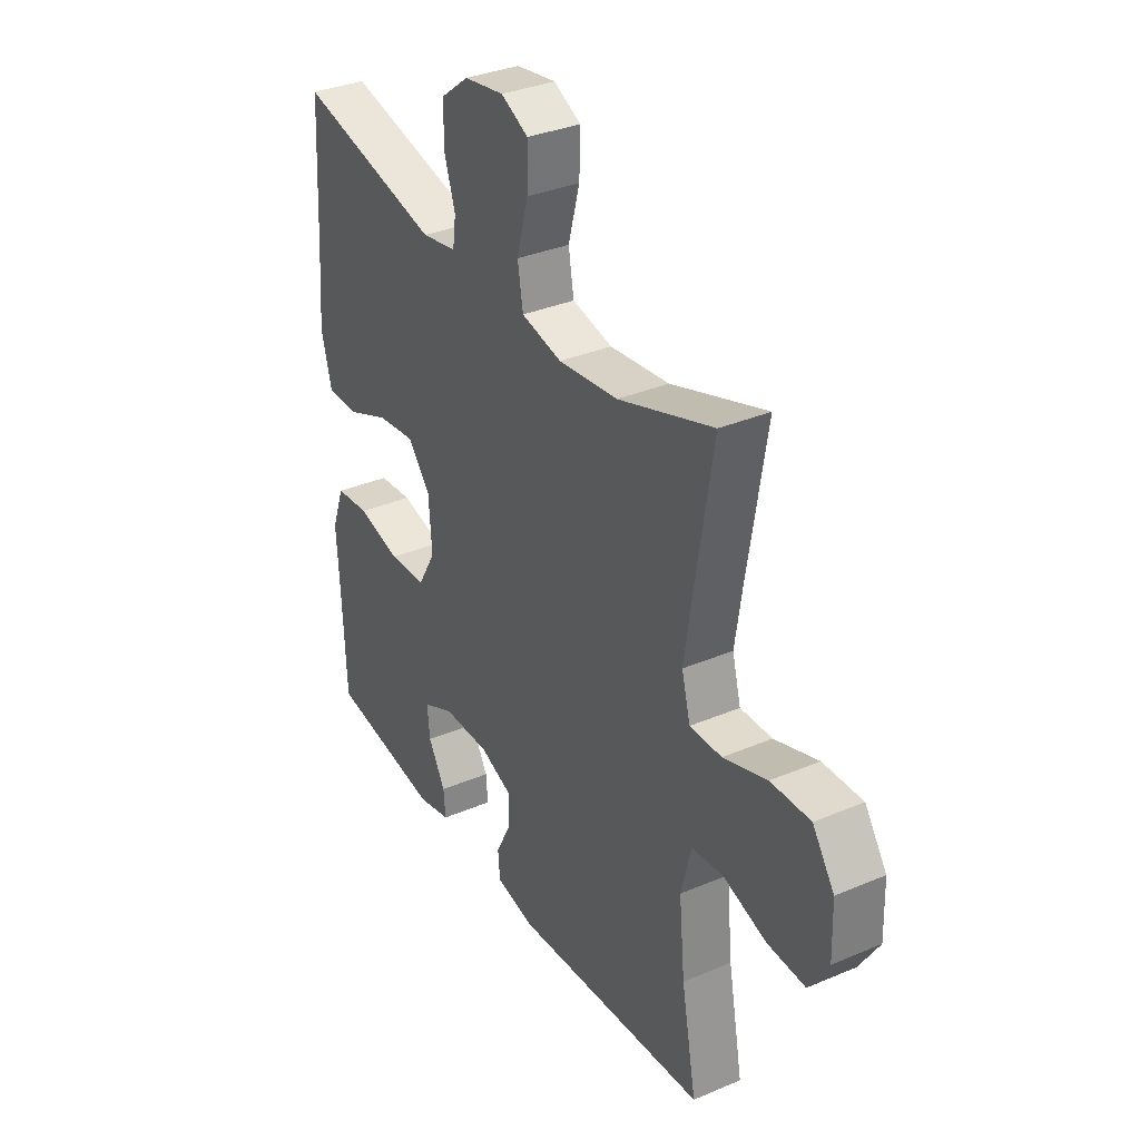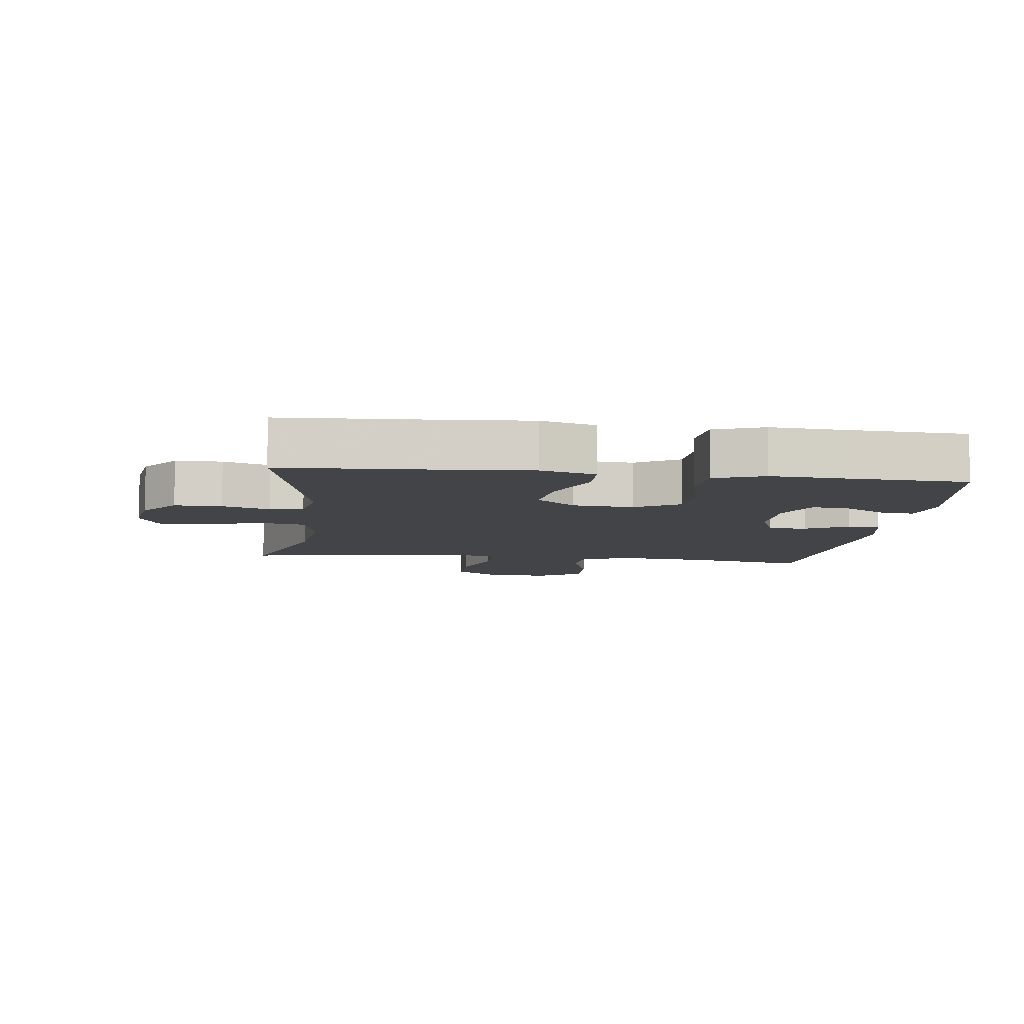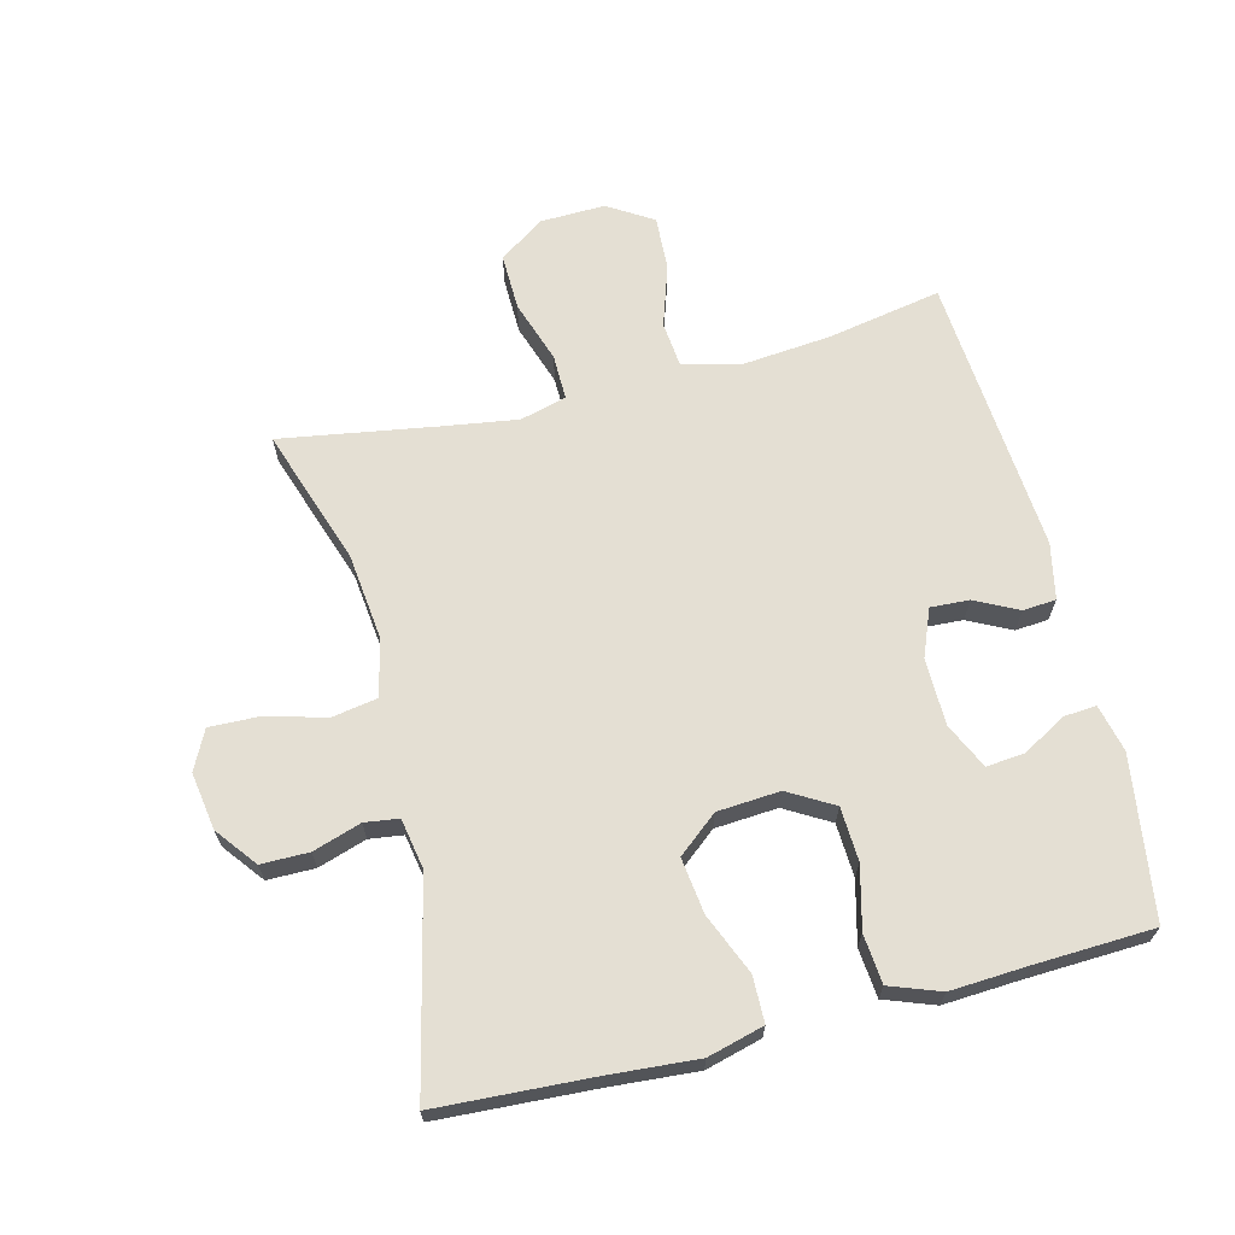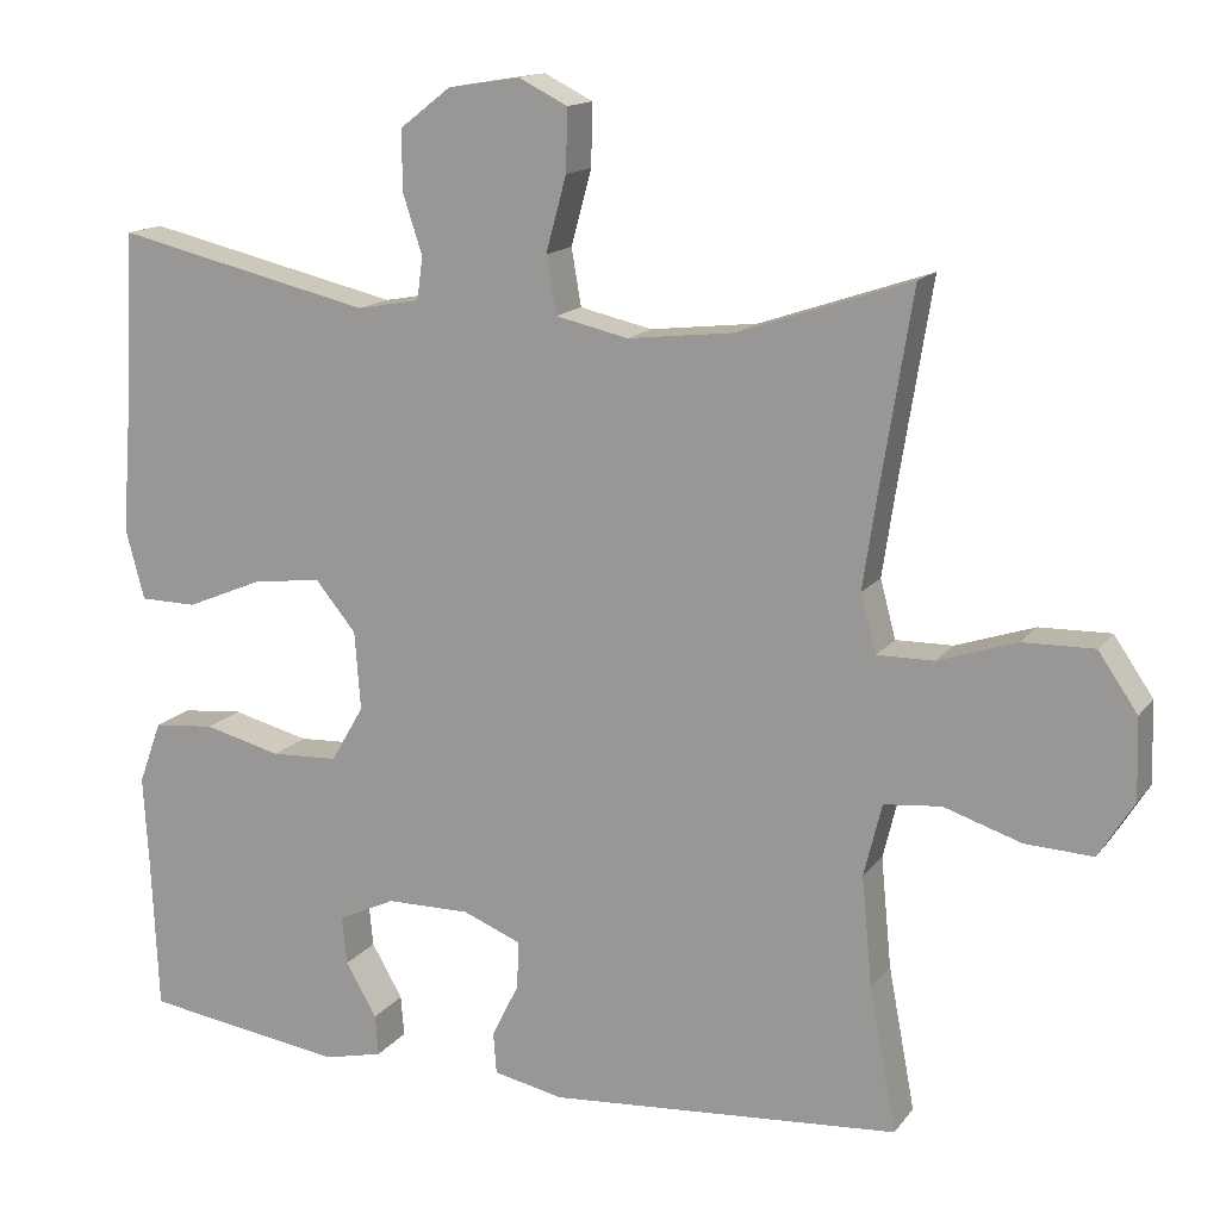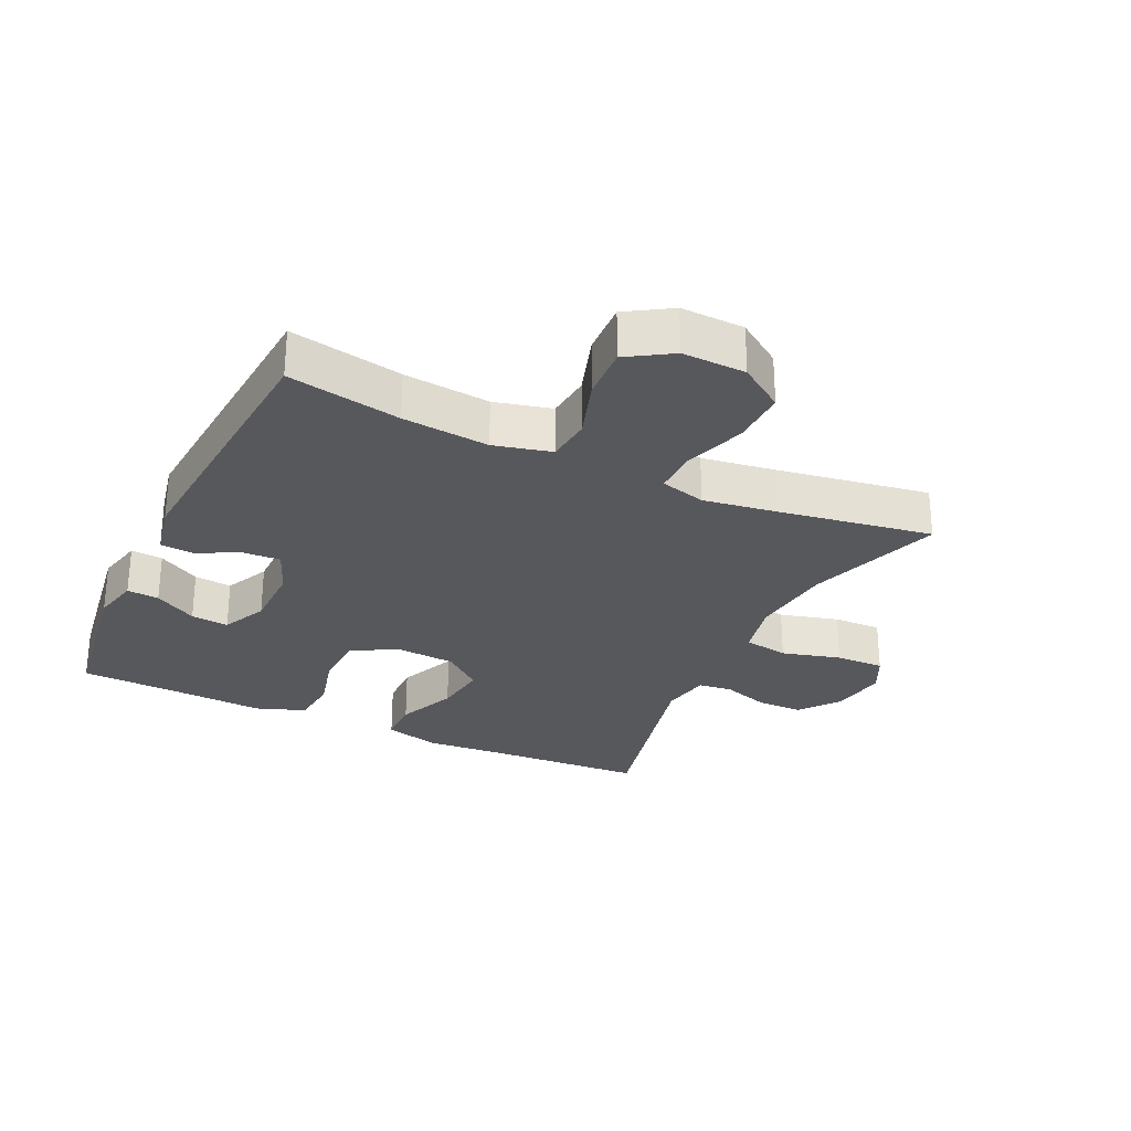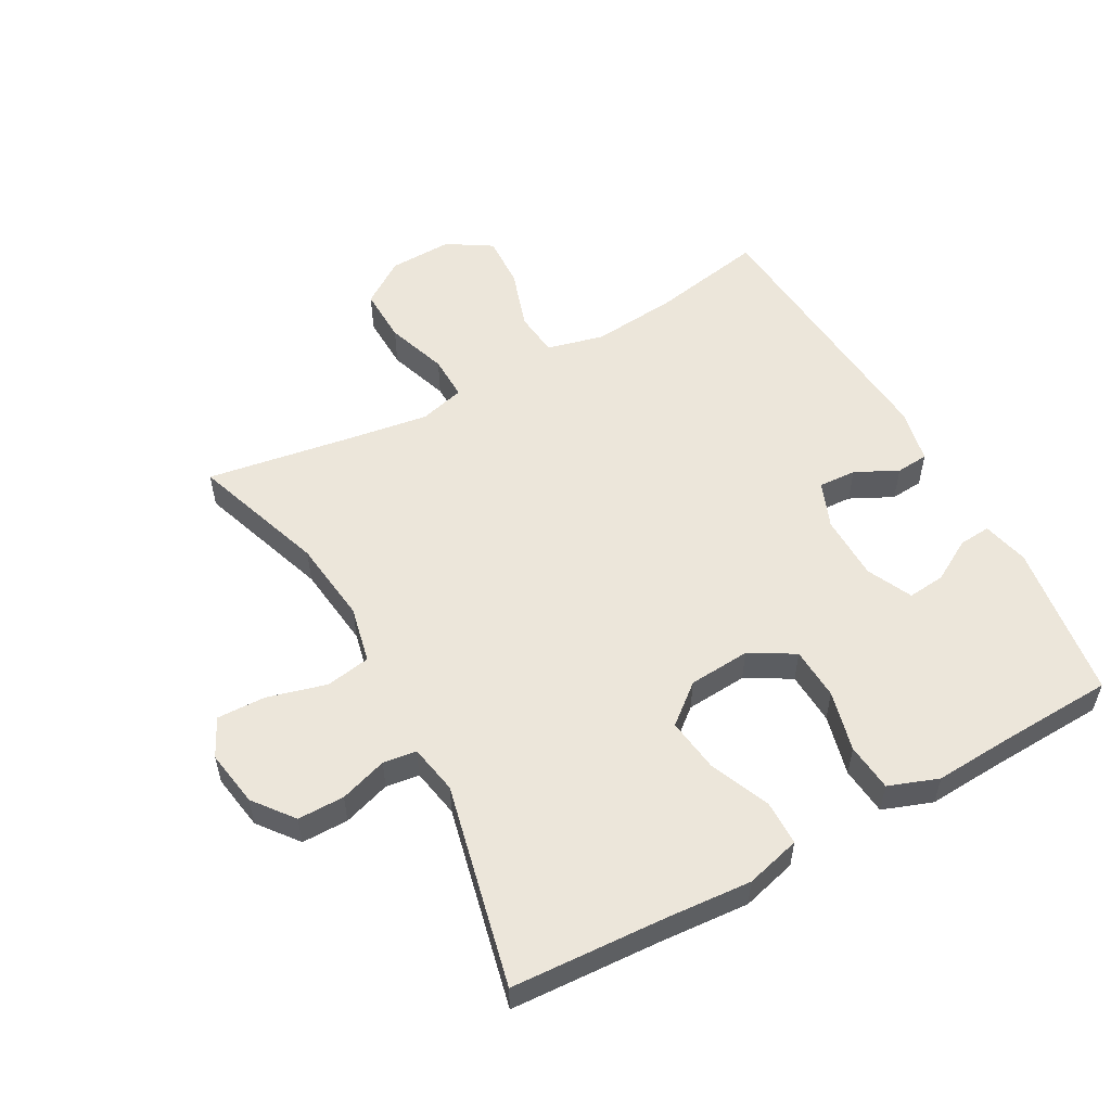
<metadata>
{"format":"obj","ext":"obj","renderer":"f3d","projection":"perspective","resolution":1024,"background":"white","views":[{"elev":34.1,"azim":-119.9,"up":"+Z"},{"elev":-8.2,"azim":82.8,"up":"+Y"},{"elev":66.4,"azim":75.9,"up":"+Y"},{"elev":14.7,"azim":-156.4,"up":"+Z"},{"elev":-28.0,"azim":-115.3,"up":"+Y"},{"elev":54.5,"azim":61.0,"up":"+Y"}]}
</metadata>
<code>
v 0.5 0.07 0.5
v 0.513 0.07 0.261
v 0.523 0.07 0.127
v 0.5 0.07 0.041
v 0.43 0.07 0.04
v 0.337 0.07 0.079
v 0.252 0.07 0.09
v 0.202 0.07 0.029
v 0.195 0.07 -0.067
v 0.235 0.07 -0.136
v 0.317 0.07 -0.14
v 0.412 0.07 -0.116
v 0.487 0.07 -0.123
v 0.515 0.07 -0.2
v 0.508 0.07 -0.318
v 0.5 0.07 -0.5
v 0.254 0.07 -0.536
v 0.181 0.07 -0.519
v 0.185 0.07 -0.469
v 0.223 0.07 -0.403
v 0.229 0.07 -0.344
v 0.159 0.07 -0.311
v 0.056 0.07 -0.31
v -0.016 0.07 -0.339
v -0.013 0.07 -0.398
v 0.02 0.07 -0.464
v 0.016 0.07 -0.515
v -0.07 0.07 -0.533
v -0.5 0.07 -0.5
v -0.467 0.07 -0.324
v -0.454 0.07 -0.189
v -0.476 0.07 -0.1
v -0.546 0.07 -0.093
v -0.641 0.07 -0.124
v -0.724 0.07 -0.128
v -0.767 0.07 -0.059
v -0.764 0.07 0.04
v -0.716 0.07 0.11
v -0.629 0.07 0.108
v -0.533 0.07 0.076
v -0.463 0.07 0.075
v -0.444 0.07 0.146
v -0.461 0.07 0.259
v -0.5 0.07 0.5
v -0.29 0.07 0.429
v -0.159 0.07 0.414
v -0.07 0.07 0.434
v -0.058 0.07 0.504
v -0.083 0.07 0.596
v -0.085 0.07 0.672
v -0.025 0.07 0.702
v 0.063 0.07 0.688
v 0.125 0.07 0.64
v 0.125 0.07 0.567
v 0.101 0.07 0.493
v 0.108 0.07 0.441
v 0.185 0.07 0.427
v 0.5 0 0.5
v 0.513 0 0.261
v 0.523 0 0.127
v 0.5 0 0.041
v 0.43 0 0.04
v 0.337 0 0.079
v 0.252 0 0.09
v 0.202 0 0.029
v 0.195 0 -0.067
v 0.235 0 -0.136
v 0.317 0 -0.14
v 0.412 0 -0.116
v 0.487 0 -0.123
v 0.515 0 -0.2
v 0.508 0 -0.318
v 0.5 0 -0.5
v 0.254 0 -0.536
v 0.181 0 -0.519
v 0.185 0 -0.469
v 0.223 0 -0.403
v 0.229 0 -0.344
v 0.159 0 -0.311
v 0.056 0 -0.31
v -0.016 0 -0.339
v -0.013 0 -0.398
v 0.02 0 -0.464
v 0.016 0 -0.515
v -0.07 0 -0.533
v -0.5 0 -0.5
v -0.467 0 -0.324
v -0.454 0 -0.189
v -0.476 0 -0.1
v -0.546 0 -0.093
v -0.641 0 -0.124
v -0.724 0 -0.128
v -0.767 0 -0.059
v -0.764 0 0.04
v -0.716 0 0.11
v -0.629 0 0.108
v -0.533 0 0.076
v -0.463 0 0.075
v -0.444 0 0.146
v -0.461 0 0.259
v -0.5 0 0.5
v -0.29 0 0.429
v -0.159 0 0.414
v -0.07 0 0.434
v -0.058 0 0.504
v -0.083 0 0.596
v -0.085 0 0.672
v -0.025 0 0.702
v 0.063 0 0.688
v 0.125 0 0.64
v 0.125 0 0.567
v 0.101 0 0.493
v 0.108 0 0.441
v 0.185 0 0.427
f 52 53 54 55
f 52 55 56
f 51 52 56
f 48 49 50 51
f 48 51 56
f 47 48 56
f 46 47 56 57
f 43 44 45
f 42 43 45 46
f 41 42 46 57
f 37 38 39 40
f 37 40 41
f 36 37 41
f 33 34 35 36
f 32 33 36 41
f 31 32 41 57
f 27 28 29 30
f 25 26 27 30
f 24 25 30 31
f 23 24 31 57
f 17 18 19 20
f 15 16 17 20
f 15 20 21
f 14 15 21 22
f 11 12 13 14
f 10 11 14 22
f 3 4 5 6
f 2 3 6 7
f 1 2 7
f 57 1 7 8
f 9 10 22 23
f 8 9 23 57
f 112 111 110 109
f 113 112 109
f 113 109 108
f 108 107 106 105
f 113 108 105
f 113 105 104
f 114 113 104 103
f 102 101 100
f 103 102 100 99
f 114 103 99 98
f 97 96 95 94
f 98 97 94
f 98 94 93
f 93 92 91 90
f 98 93 90 89
f 114 98 89 88
f 87 86 85 84
f 87 84 83 82
f 88 87 82 81
f 114 88 81 80
f 77 76 75 74
f 77 74 73 72
f 78 77 72
f 79 78 72 71
f 71 70 69 68
f 79 71 68 67
f 63 62 61 60
f 64 63 60 59
f 64 59 58
f 65 64 58 114
f 80 79 67 66
f 114 80 66 65
f 1 58 59 2
f 2 59 60 3
f 3 60 61 4
f 4 61 62 5
f 5 62 63 6
f 6 63 64 7
f 7 64 65 8
f 8 65 66 9
f 9 66 67 10
f 10 67 68 11
f 11 68 69 12
f 12 69 70 13
f 13 70 71 14
f 14 71 72 15
f 15 72 73 16
f 16 73 74 17
f 17 74 75 18
f 18 75 76 19
f 19 76 77 20
f 20 77 78 21
f 21 78 79 22
f 22 79 80 23
f 23 80 81 24
f 24 81 82 25
f 25 82 83 26
f 26 83 84 27
f 27 84 85 28
f 28 85 86 29
f 29 86 87 30
f 30 87 88 31
f 31 88 89 32
f 32 89 90 33
f 33 90 91 34
f 34 91 92 35
f 35 92 93 36
f 36 93 94 37
f 37 94 95 38
f 38 95 96 39
f 39 96 97 40
f 40 97 98 41
f 41 98 99 42
f 42 99 100 43
f 43 100 101 44
f 44 101 102 45
f 45 102 103 46
f 46 103 104 47
f 47 104 105 48
f 48 105 106 49
f 49 106 107 50
f 50 107 108 51
f 51 108 109 52
f 52 109 110 53
f 53 110 111 54
f 54 111 112 55
f 55 112 113 56
f 56 113 114 57
f 57 114 58 1

</code>
